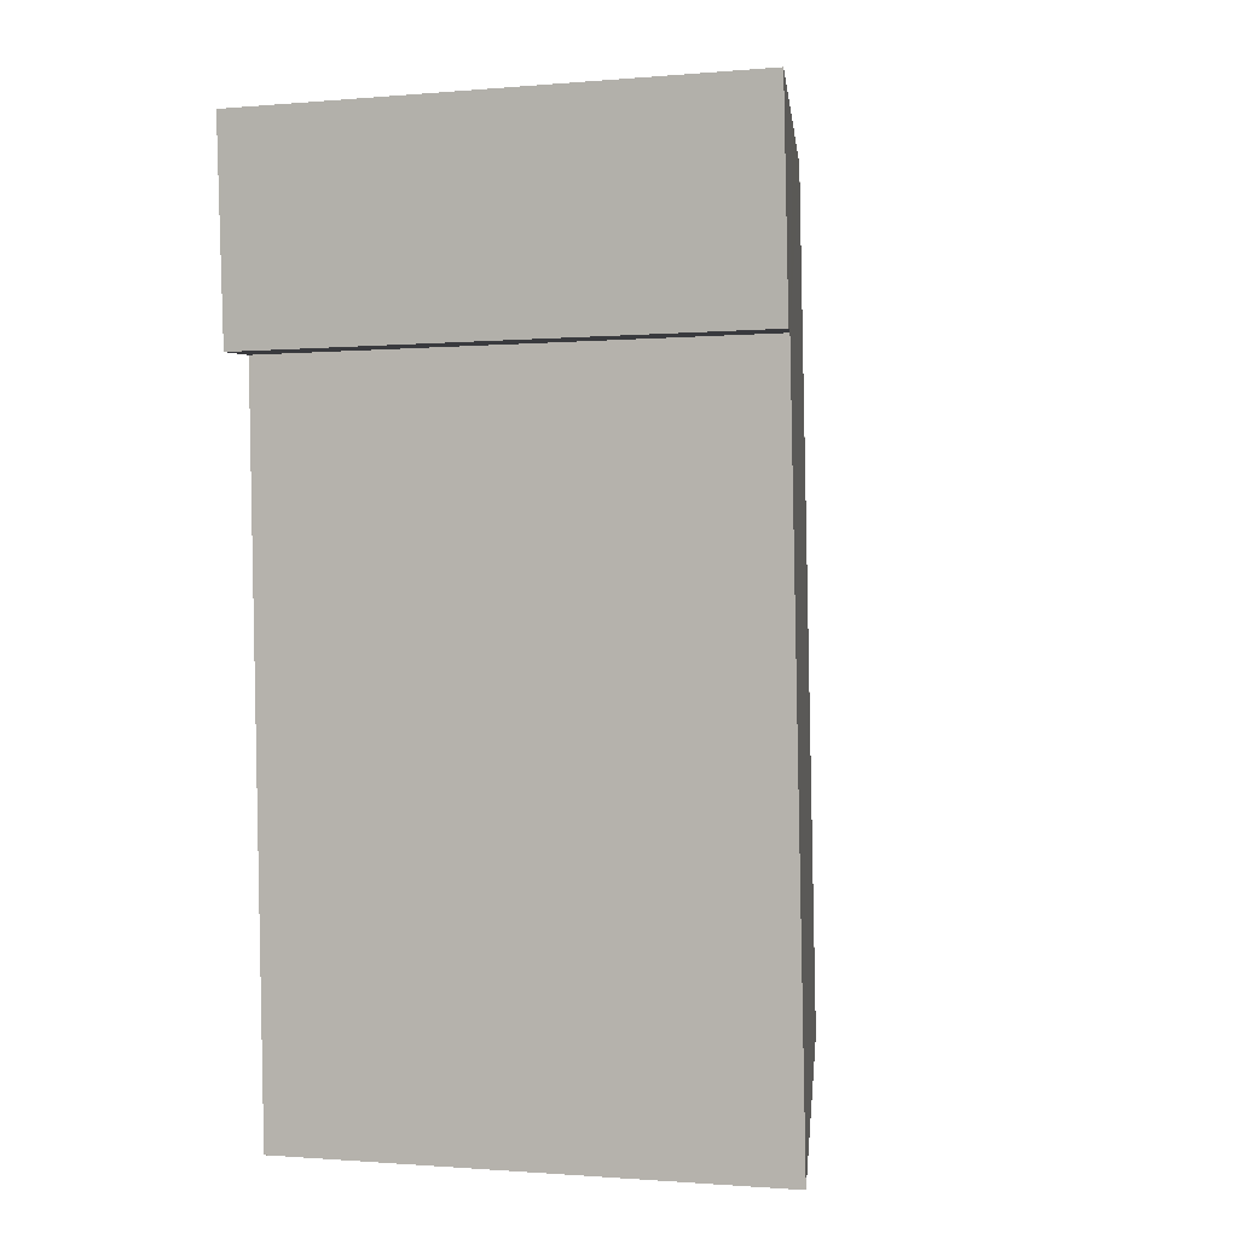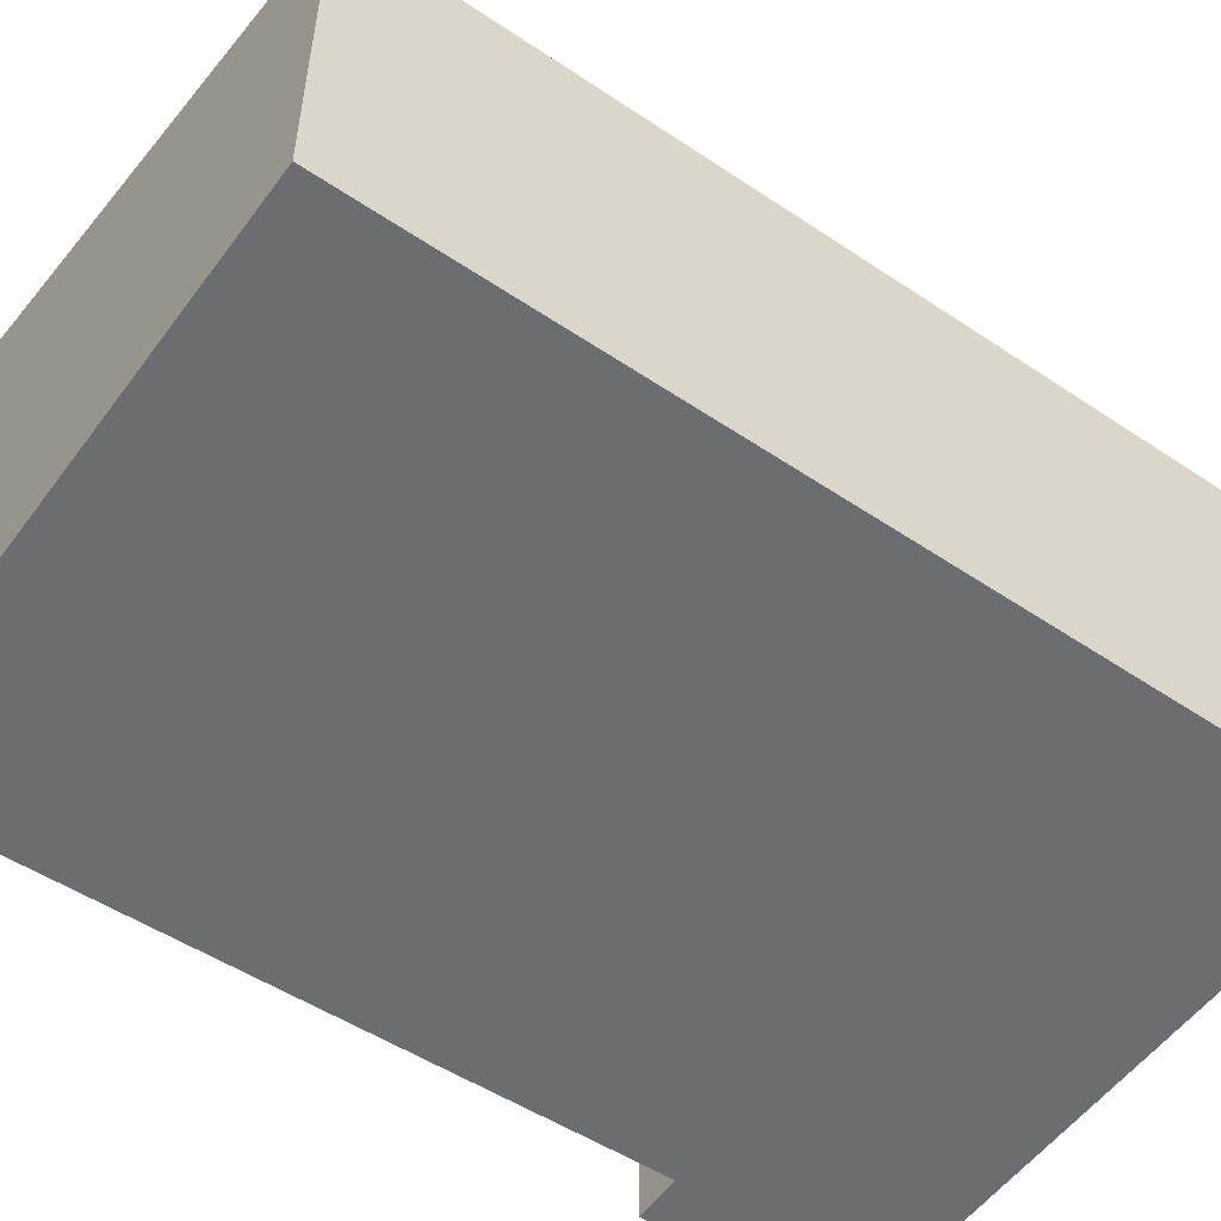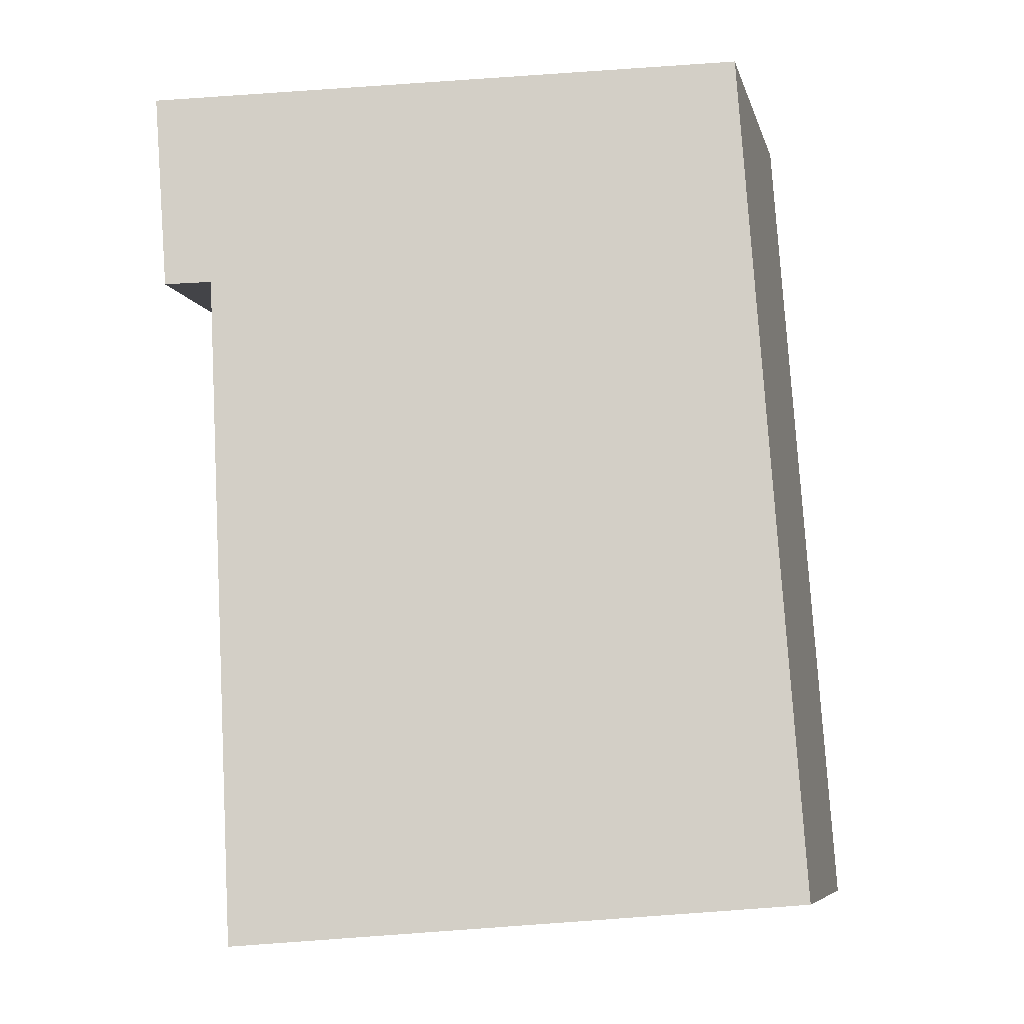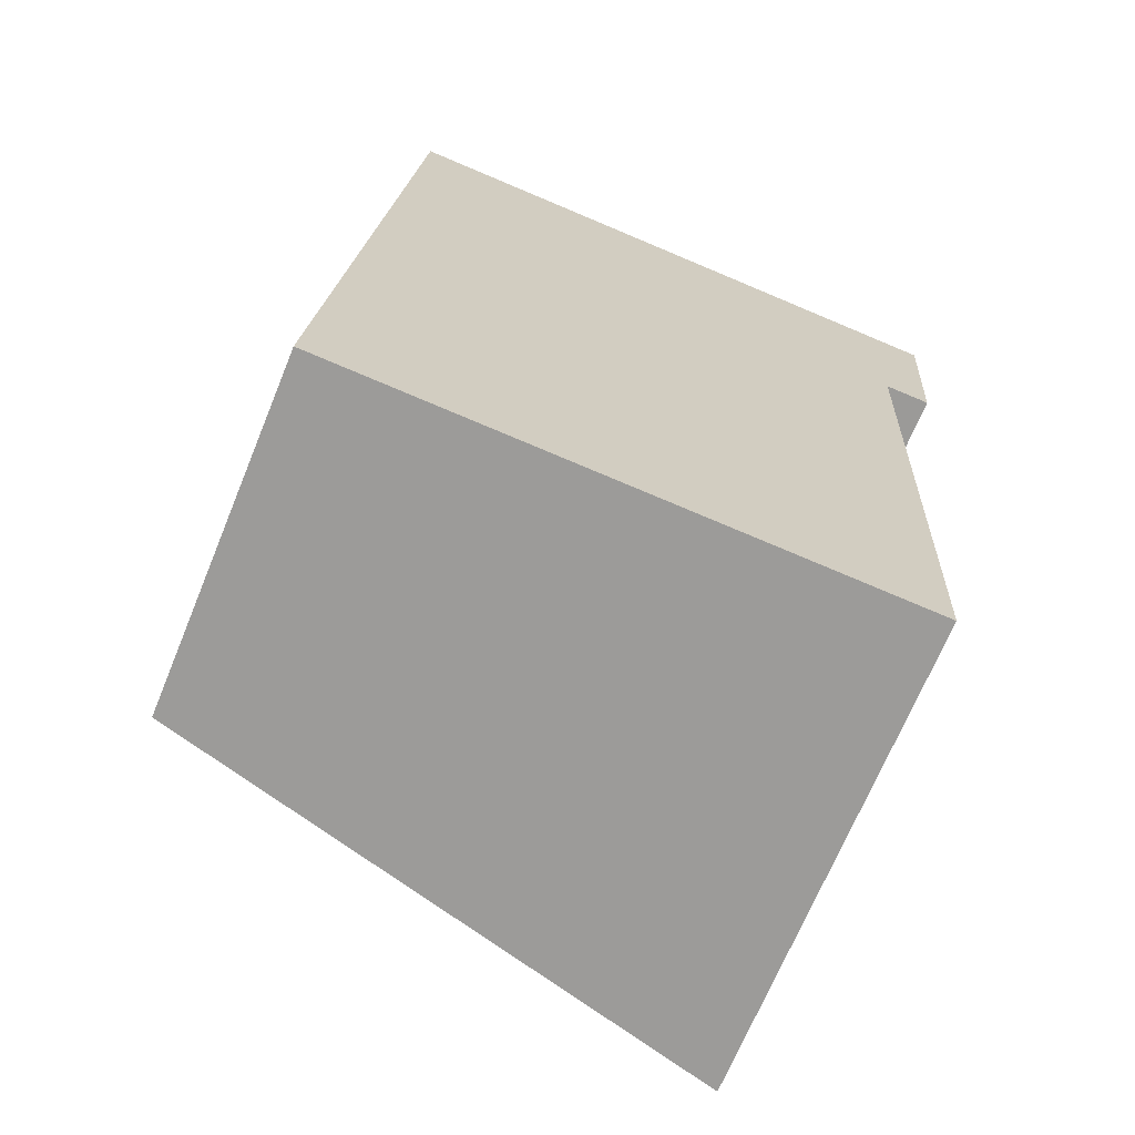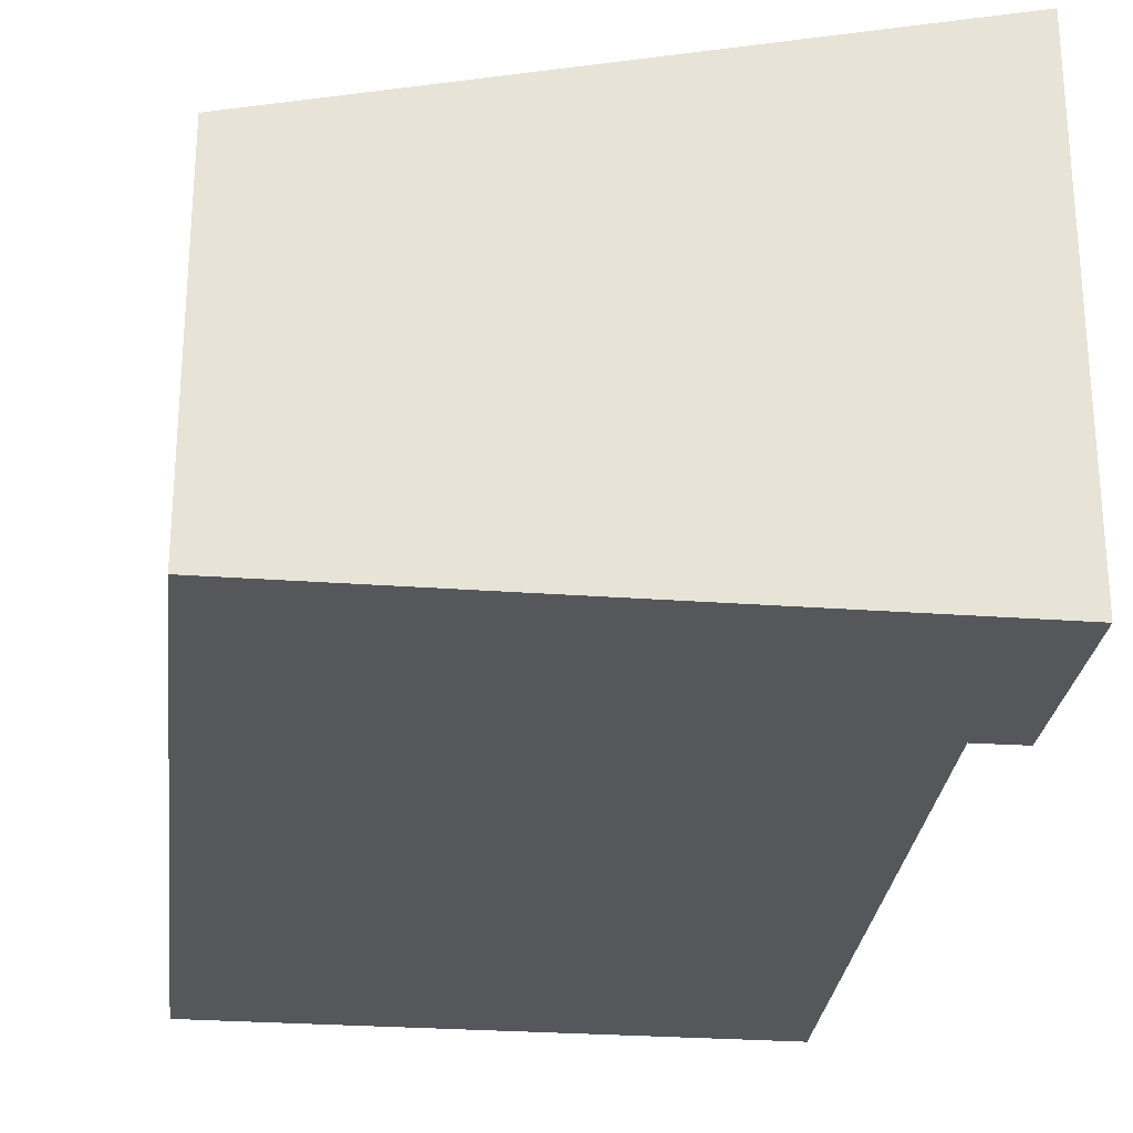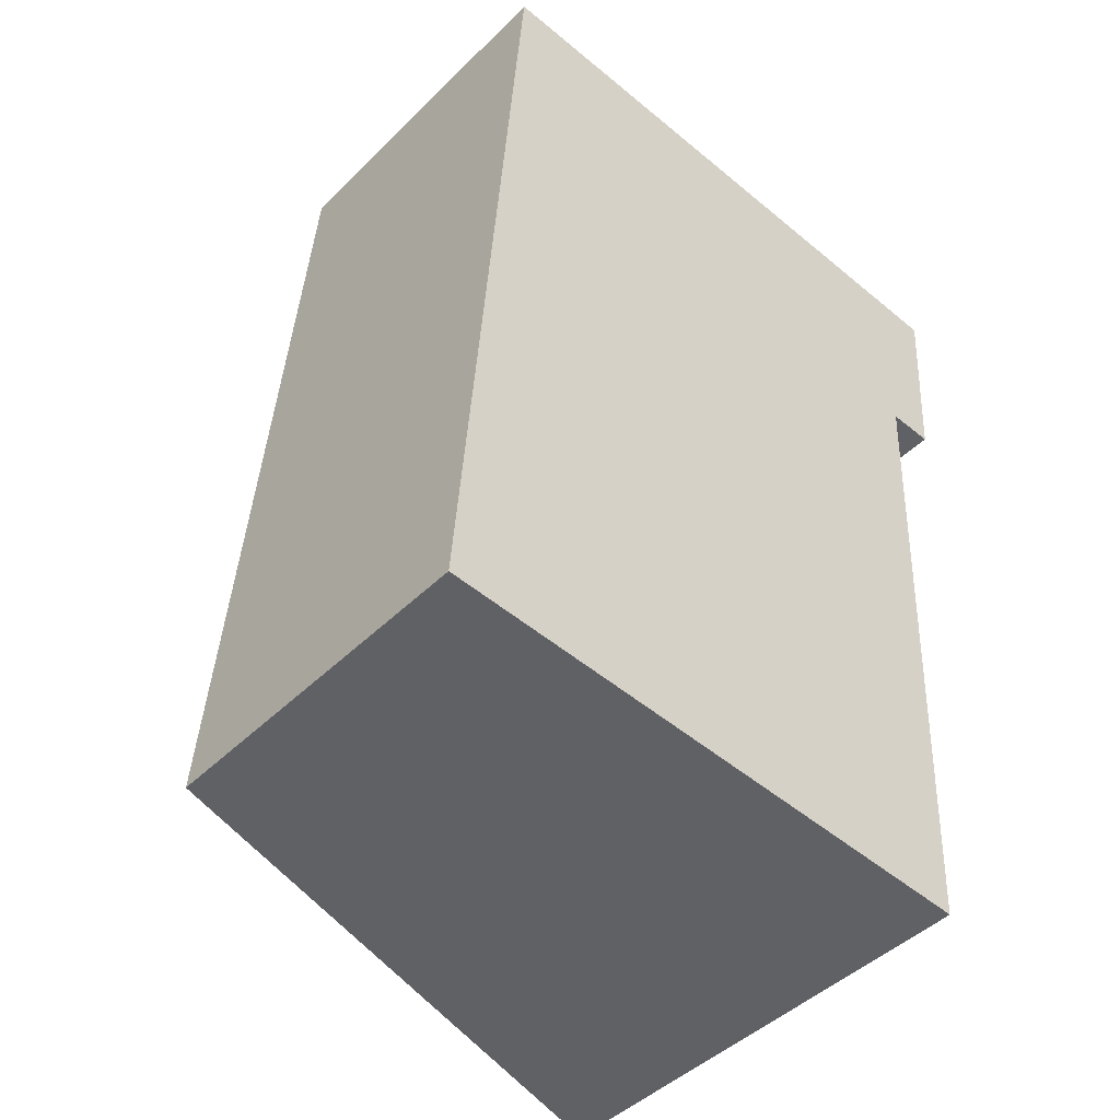
<metadata>
{"format":"obj","ext":"obj","renderer":"f3d","projection":"perspective","resolution":1024,"background":"white","views":[{"elev":-1.0,"azim":108.2,"up":"+Z"},{"elev":-54.0,"azim":-121.4,"up":"+Y"},{"elev":-7.6,"azim":-167.0,"up":"+Z"},{"elev":-68.7,"azim":-22.3,"up":"+Z"},{"elev":-26.6,"azim":-2.5,"up":"+Y"},{"elev":-45.5,"azim":-41.8,"up":"+Z"}]}
</metadata>
<code>
v  3.806 5.727 -0.277
v  8.426 6.639 8.991
v  7.962 6.693 -0.58
v  1.135 5.105 -0.083
v  0 4.841 2.964e-16
v  0.9 4.841 12.37
v  5.168 5.834 12.05
v  9.282 6.791 11.76
v  9.078 6.791 8.953
v  7.962 3.551e-17 -0.58
v  3.806 1.696e-17 -0.277
v  1.135 5.082e-18 -0.083
v  0 0 0
v  9.078 -5.482e-16 8.953
v  8.426 -5.505e-16 8.991
v  0.9 -7.572e-16 12.37
v  5.168 -7.382e-16 12.05
v  9.282 -7.198e-16 11.76
g defaultobject
f 1 2 3
f 2 1 4
f 2 4 5
f 2 5 6
f 2 6 7
f 2 7 8
f 8 9 2
f 10 1 3
f 1 10 4
f 4 10 11
f 4 11 5
f 5 11 12
f 5 12 13
f 14 2 9
f 2 14 15
f 13 6 5
f 6 13 16
f 16 7 6
f 7 16 8
f 8 16 17
f 8 17 18
f 18 9 8
f 9 18 14
f 2 10 3
f 10 2 15
f 12 16 13
f 16 12 11
f 16 11 10
f 16 10 15
f 16 15 14
f 16 14 17
f 17 14 18

</code>
